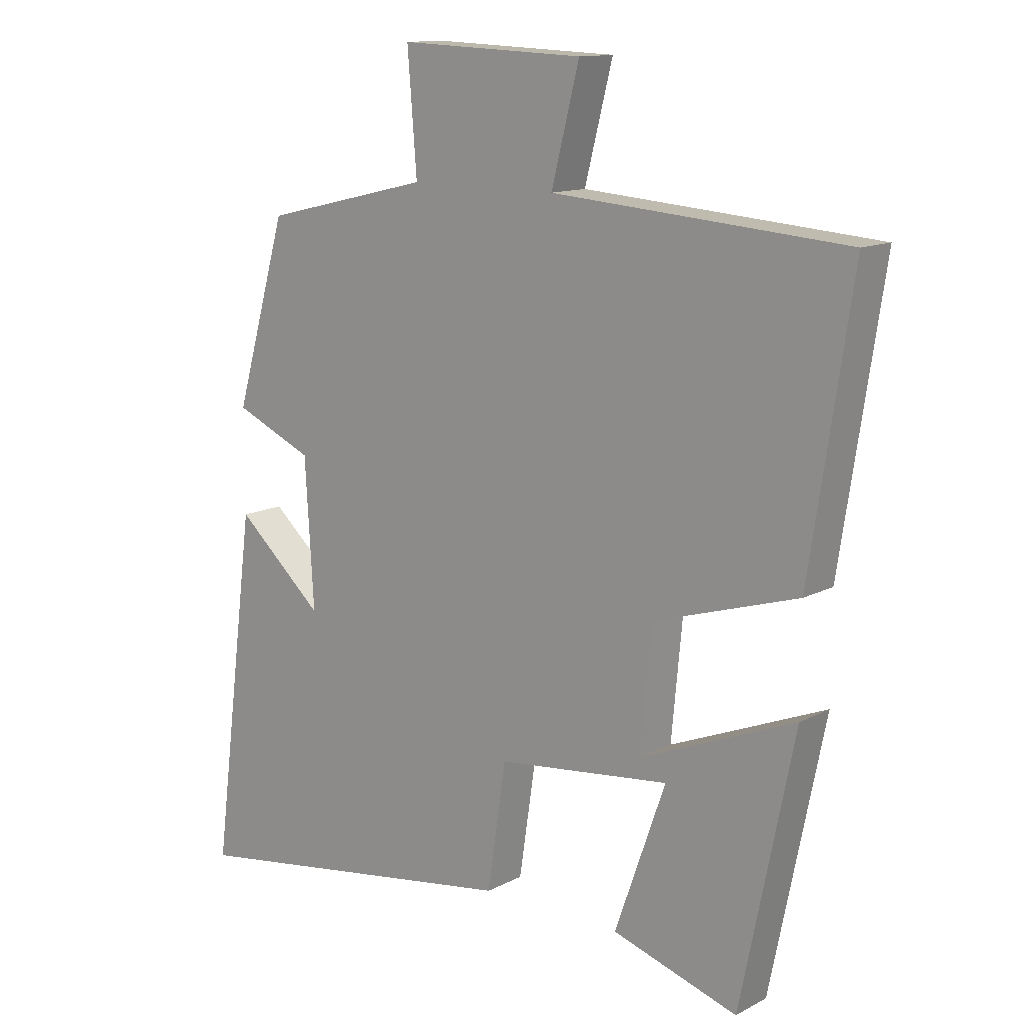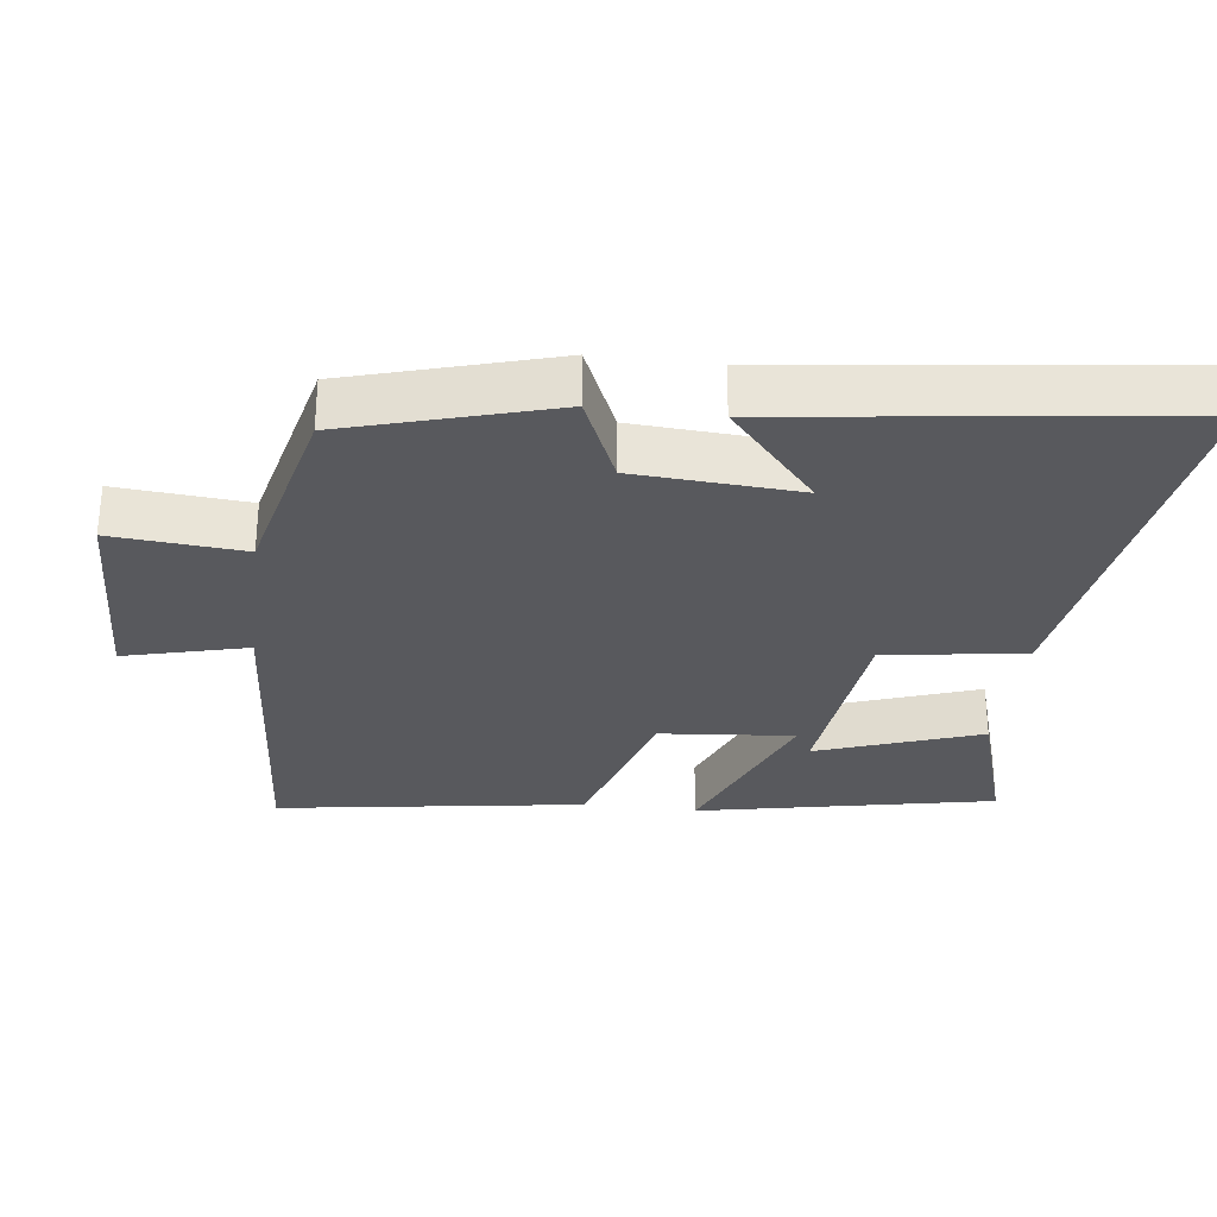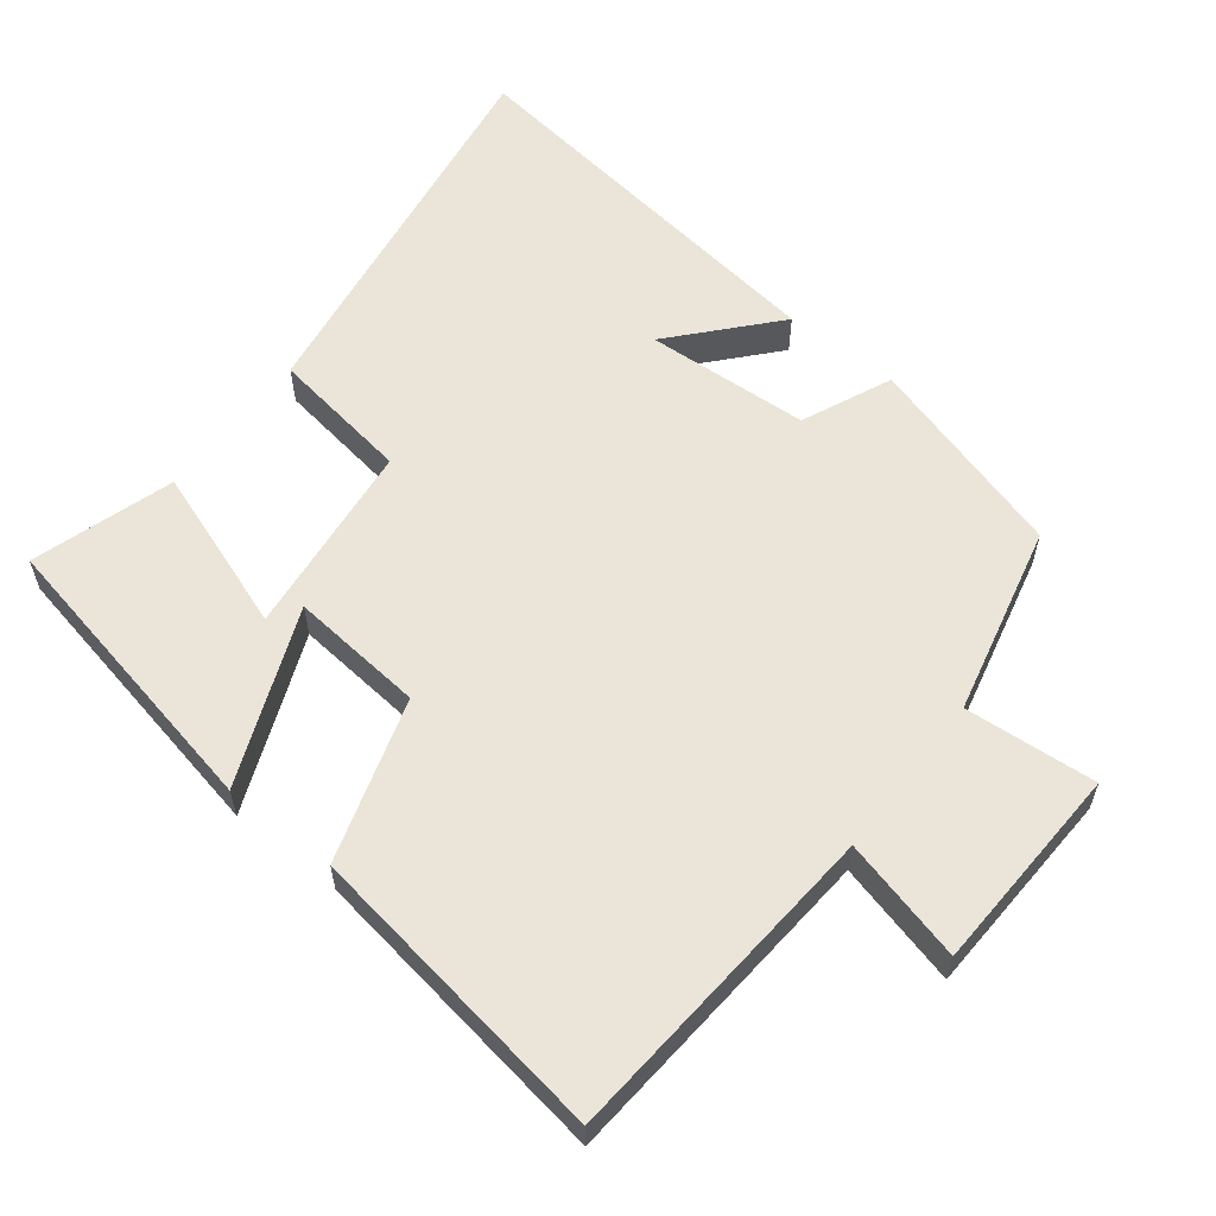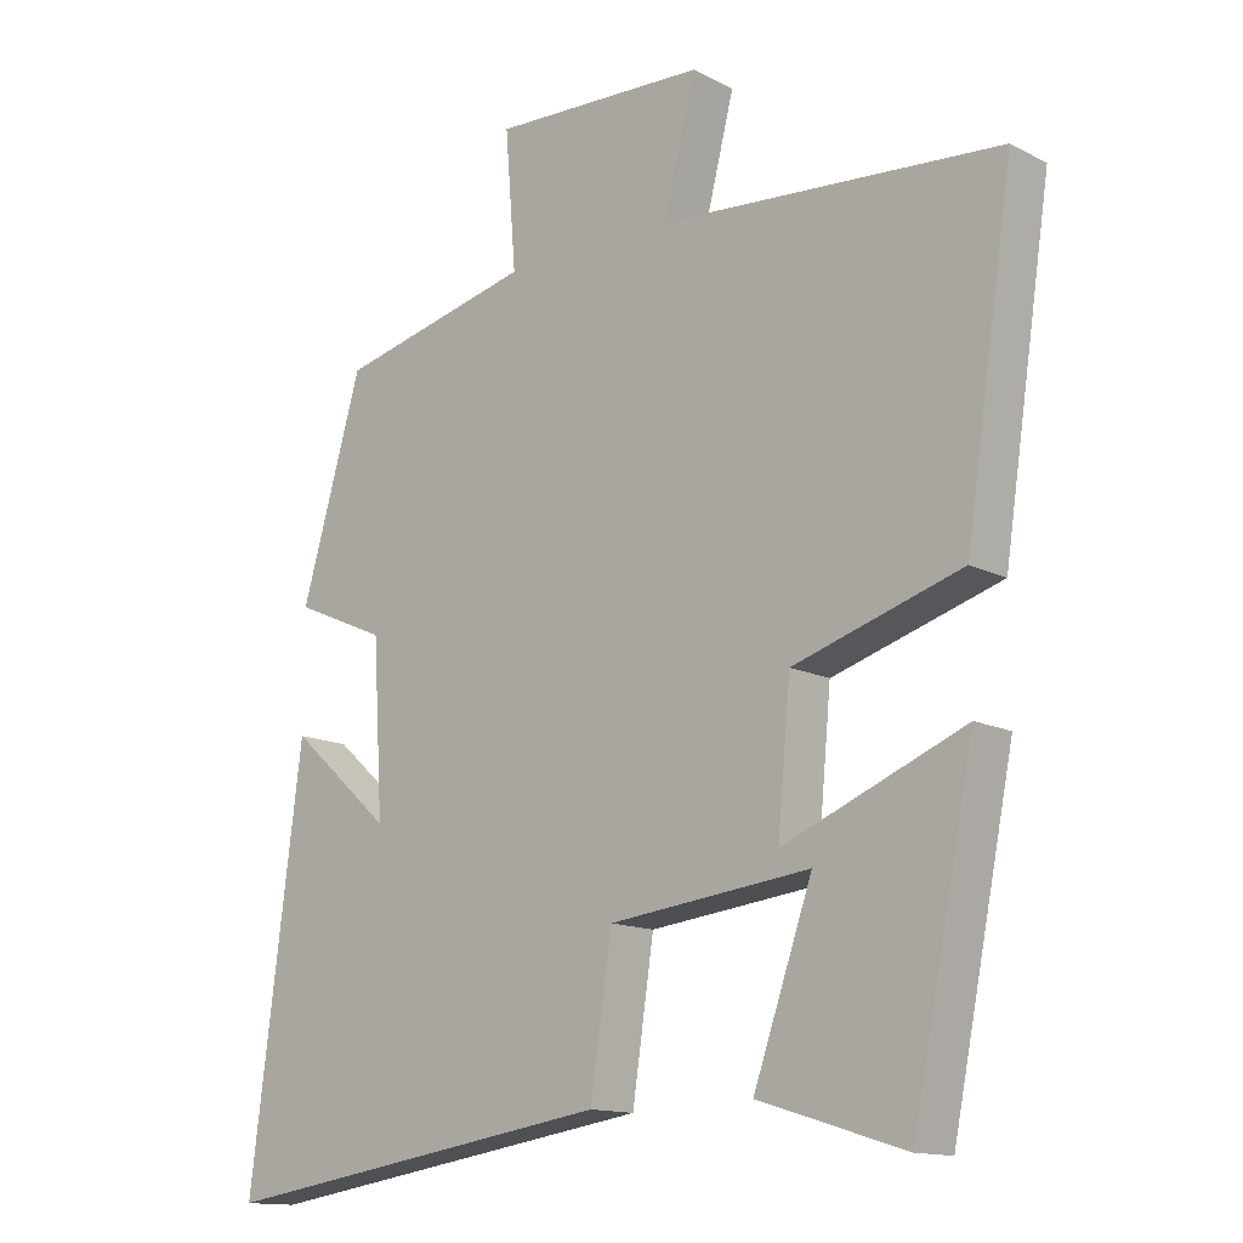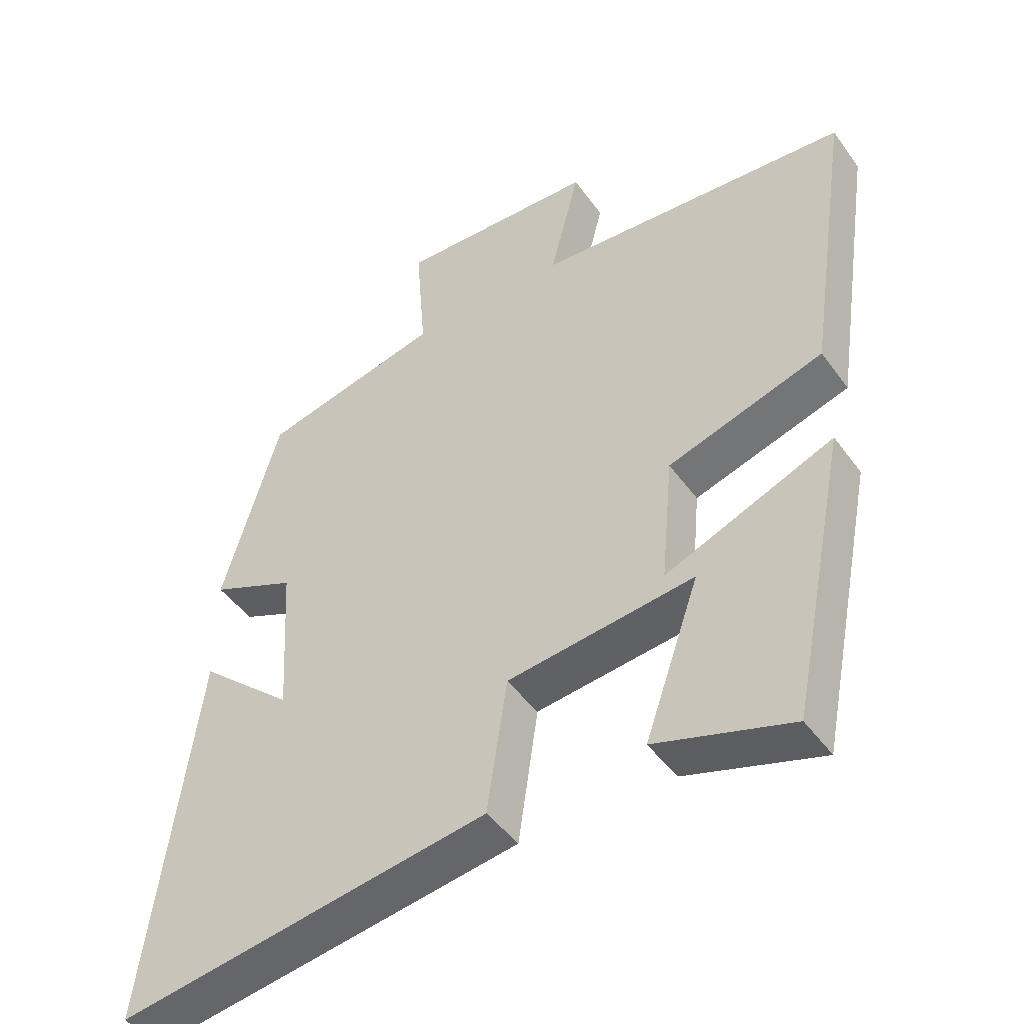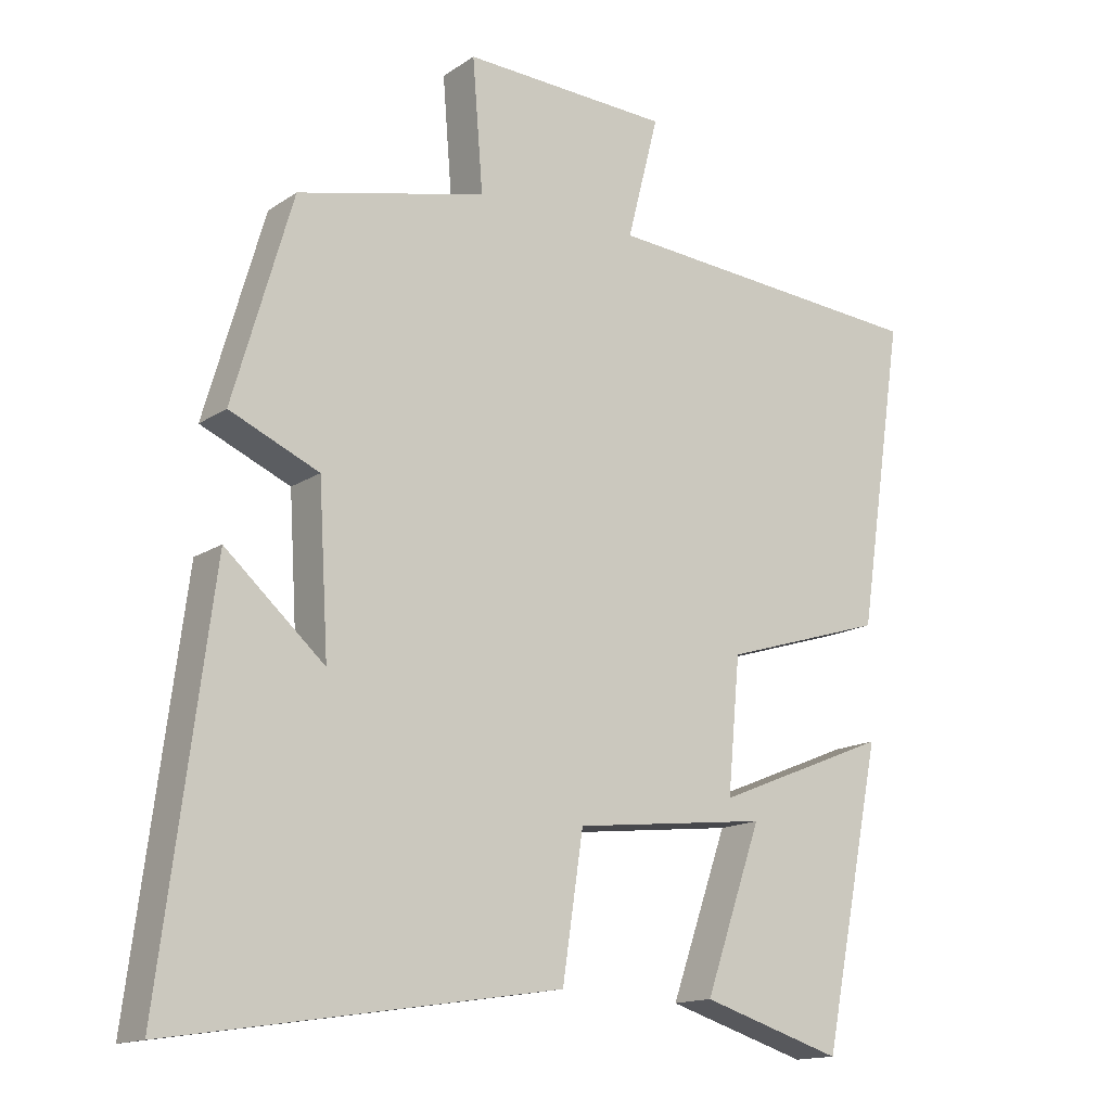
<metadata>
{"format":"obj","ext":"obj","renderer":"f3d","projection":"perspective","resolution":1024,"background":"white","views":[{"elev":13.0,"azim":-139.8,"up":"+Z"},{"elev":-30.2,"azim":82.8,"up":"+Y"},{"elev":59.2,"azim":-52.0,"up":"+Y"},{"elev":-13.7,"azim":-138.4,"up":"+Z"},{"elev":-46.4,"azim":-146.2,"up":"+Z"},{"elev":-14.9,"azim":144.3,"up":"+Z"}]}
</metadata>
<code>
v 0.573 0.07 -0.585
v 0.017 0.07 -0.5
v -0.013 0.07 -0.299
v -0.293 0.07 -0.267
v -0.211 0.07 -0.5
v -0.414 0.07 -0.563
v -0.5 0.07 -0.139
v -0.249 0.07 -0.241
v -0.267 0.07 -0.049
v -0.5 0.07 0.023
v -0.567 0.07 0.464
v -0.094 0.07 0.5
v -0.139 0.07 0.676
v 0.159 0.07 0.688
v 0.144 0.07 0.5
v 0.415 0.07 0.436
v 0.5 0.07 0.144
v 0.372 0.07 0.088
v 0.358 0.07 -0.146
v 0.5 0.07 -0.02
v 0.573 0 -0.585
v 0.017 0 -0.5
v -0.013 0 -0.299
v -0.293 0 -0.267
v -0.211 0 -0.5
v -0.414 0 -0.563
v -0.5 0 -0.139
v -0.249 0 -0.241
v -0.267 0 -0.049
v -0.5 0 0.023
v -0.567 0 0.464
v -0.094 0 0.5
v -0.139 0 0.676
v 0.159 0 0.688
v 0.144 0 0.5
v 0.415 0 0.436
v 0.5 0 0.144
v 0.372 0 0.088
v 0.358 0 -0.146
v 0.5 0 -0.02
f 19 20 1 2
f 18 19 2 3
f 15 16 17 18
f 15 18 3
f 12 13 14 15
f 11 12 15
f 10 11 15
f 9 10 15
f 8 9 15 3
f 4 5 6 7
f 4 7 8
f 3 4 8
f 22 21 40 39
f 23 22 39 38
f 38 37 36 35
f 23 38 35
f 35 34 33 32
f 35 32 31
f 35 31 30
f 35 30 29
f 23 35 29 28
f 27 26 25 24
f 28 27 24
f 28 24 23
f 1 21 22 2
f 2 22 23 3
f 3 23 24 4
f 4 24 25 5
f 5 25 26 6
f 6 26 27 7
f 7 27 28 8
f 8 28 29 9
f 9 29 30 10
f 10 30 31 11
f 11 31 32 12
f 12 32 33 13
f 13 33 34 14
f 14 34 35 15
f 15 35 36 16
f 16 36 37 17
f 17 37 38 18
f 18 38 39 19
f 19 39 40 20
f 20 40 21 1

</code>
